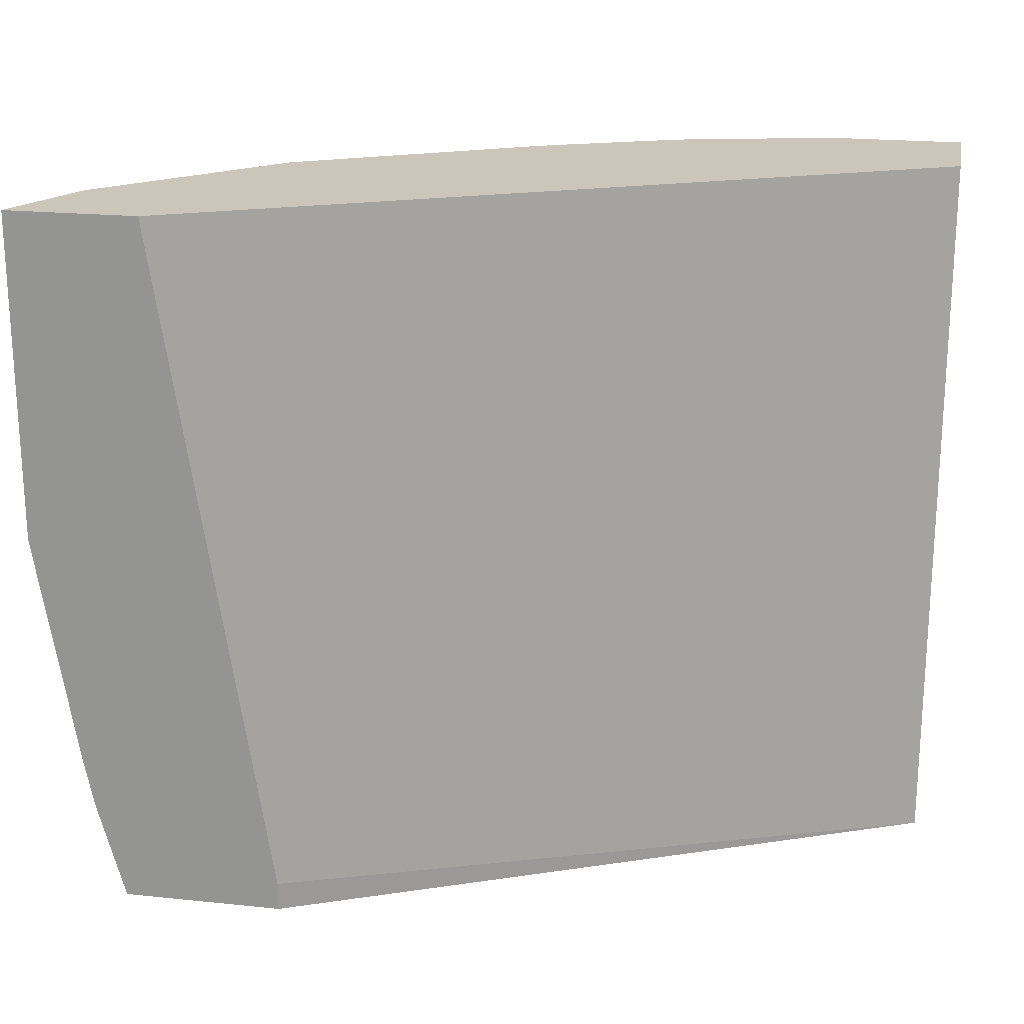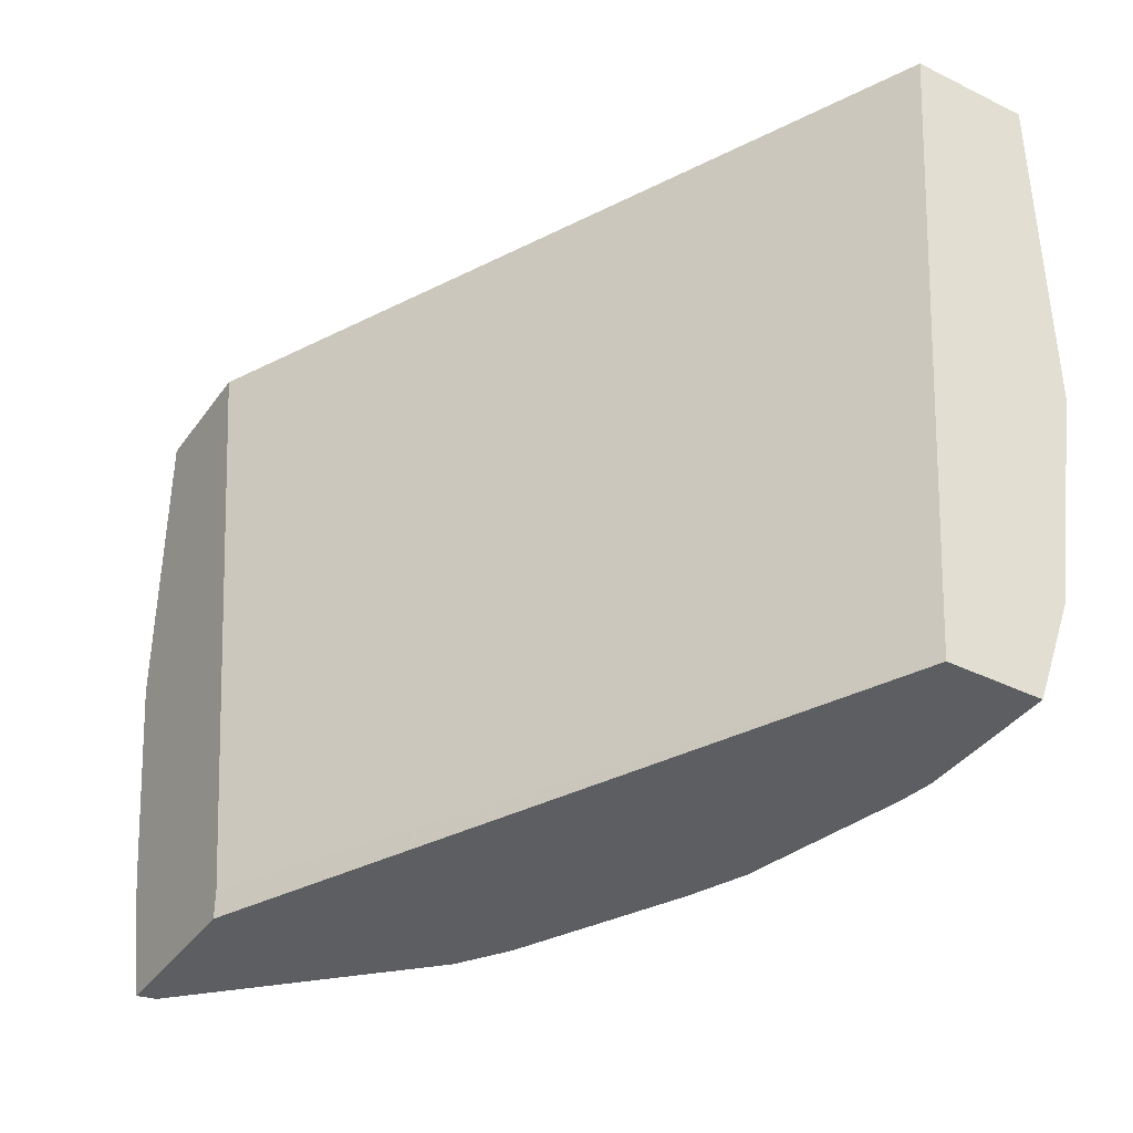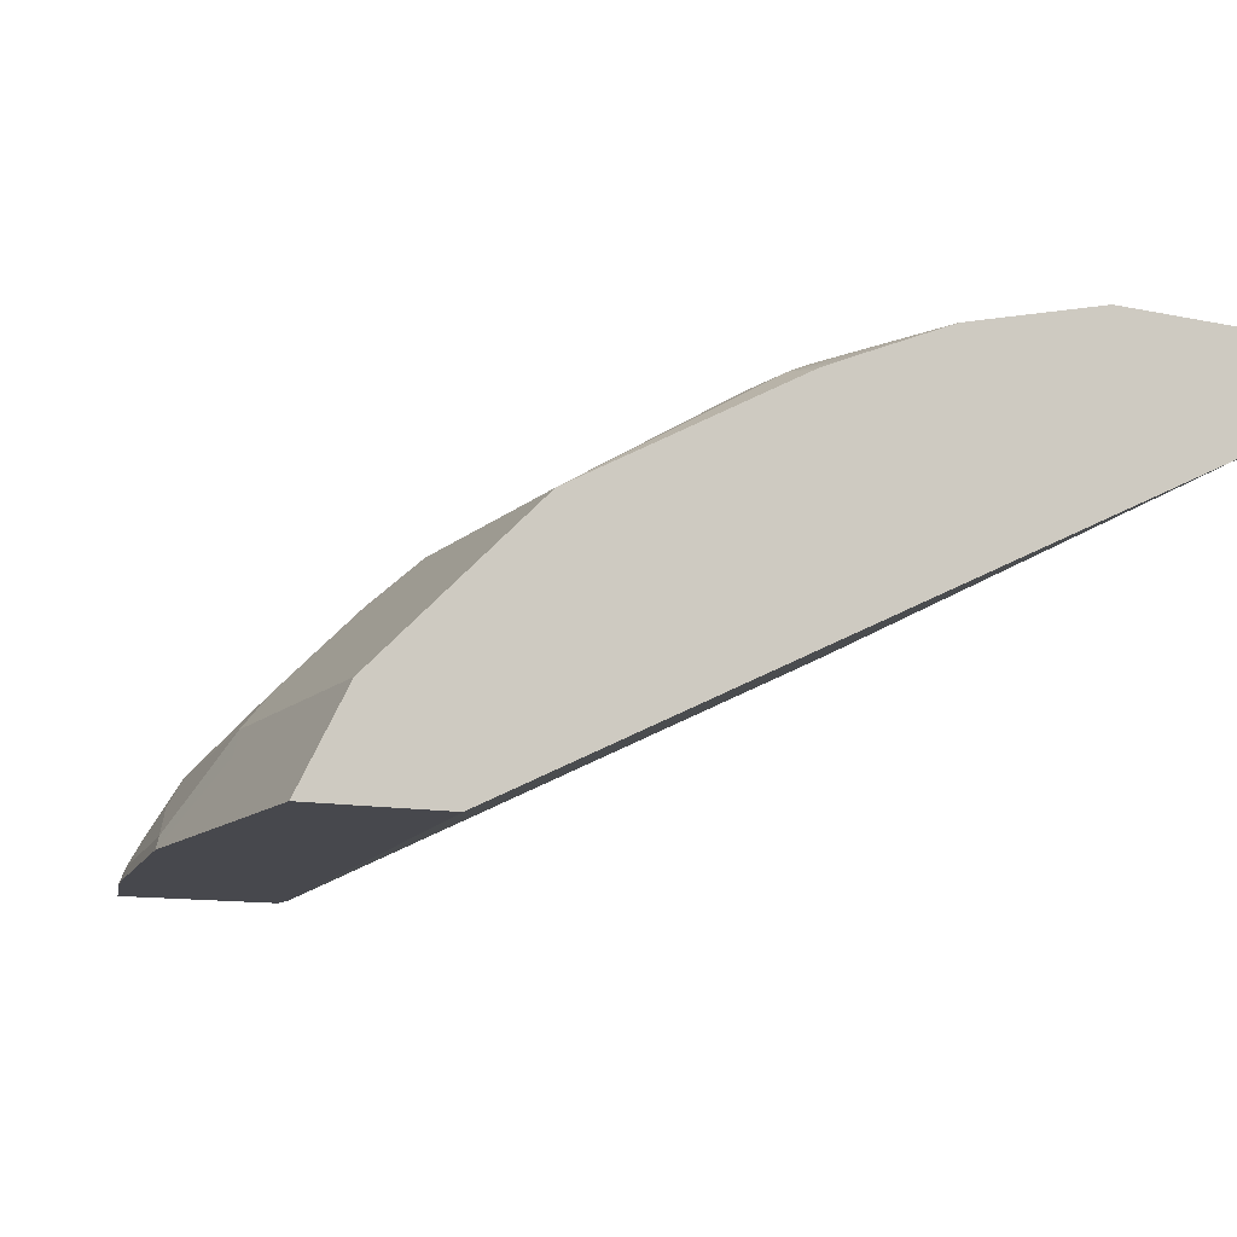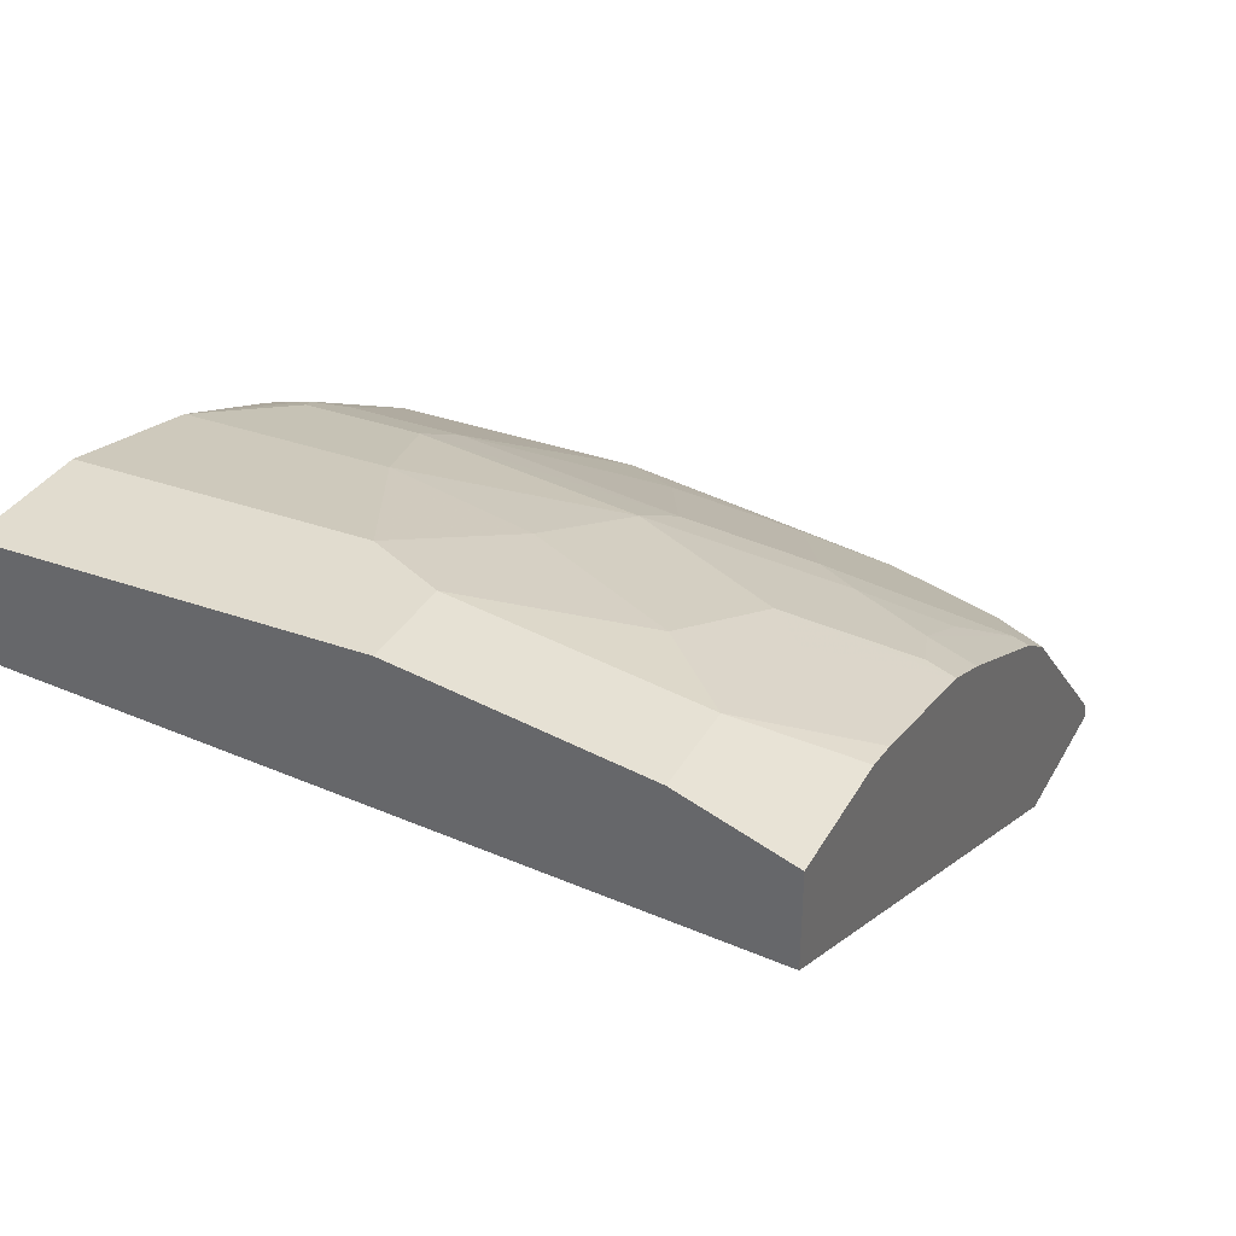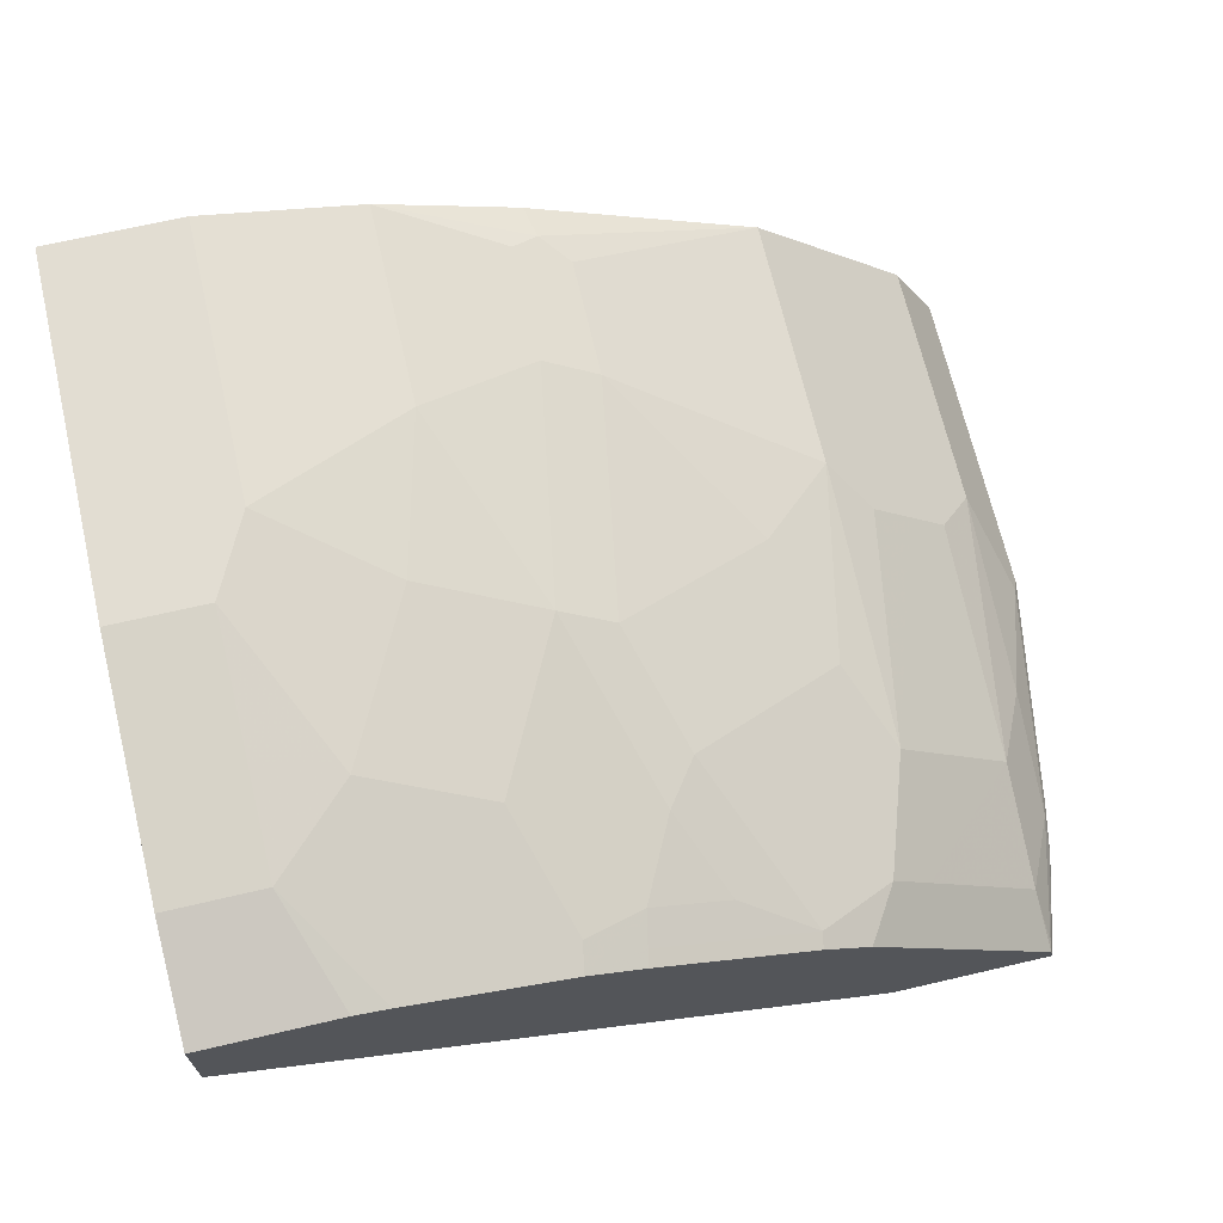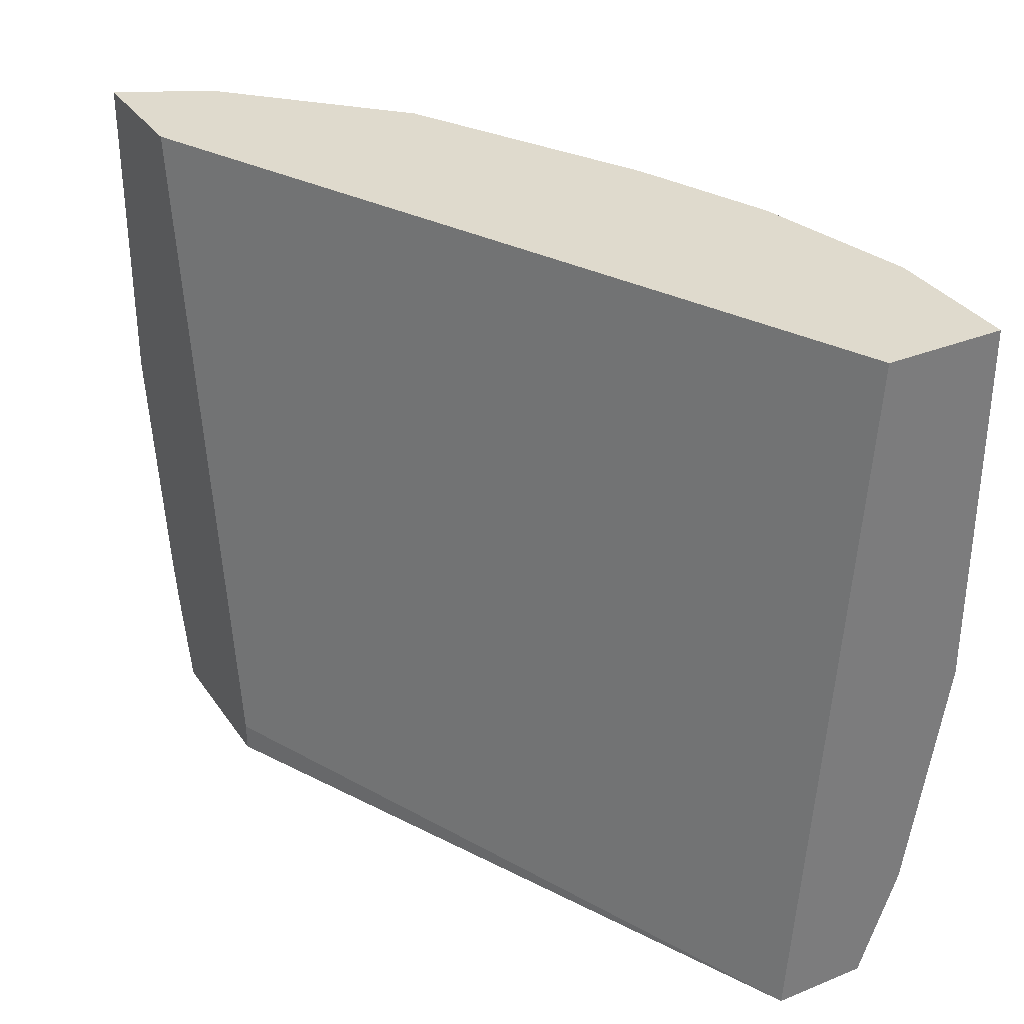
<metadata>
{"format":"obj","ext":"obj","renderer":"f3d","projection":"perspective","resolution":1024,"background":"white","views":[{"elev":20.8,"azim":10.6,"up":"+Z"},{"elev":-38.4,"azim":58.2,"up":"+Z"},{"elev":-11.8,"azim":-26.4,"up":"+Y"},{"elev":34.5,"azim":115.8,"up":"+Y"},{"elev":68.3,"azim":166.9,"up":"+Y"},{"elev":32.9,"azim":60.8,"up":"+Z"}]}
</metadata>
<code>
v -0.01137 0.4955 -0.1736
v -0.01137 0.4685 -0.5298
v -0.01137 0.555 -0.1736
v -0.3799 0.3172 -0.1736
v -0.01137 0.5153 -0.5298
v -0.327 0.3172 -0.5153
v -0.327 0.3172 -0.5298
v -0.01137 0.555 -0.3568
v -0.0793 0.555 -0.1736
v -0.446 0.3172 -0.1736
v -0.01137 0.5351 -0.4757
v -0.0793 0.5153 -0.5298
v -0.4076 0.3172 -0.5298
v -0.05948 0.555 -0.3568
v -0.0793 0.555 -0.3172
v -0.1586 0.5351 -0.1736
v -0.4294 0.3502 -0.1736
v -0.446 0.3172 -0.337
v -0.05948 0.5351 -0.4757
v -0.09623 0.5124 -0.5298
v -0.4212 0.3172 -0.4806
v -0.4054 0.3261 -0.5298
v -0.09913 0.5351 -0.4361
v -0.1388 0.5351 -0.3568
v -0.1586 0.5351 -0.2775
v -0.2181 0.5153 -0.1982
v -0.2312 0.5087 -0.1916
v -0.2174 0.5102 -0.1736
v -0.4228 0.3634 -0.1736
v -0.4294 0.3502 -0.2907
v -0.4261 0.3172 -0.4559
v -0.4228 0.3634 -0.3039
v -0.4426 0.3237 -0.3436
v -0.09913 0.5153 -0.5153
v -0.1388 0.5153 -0.4757
v -0.1755 0.4926 -0.5298
v -0.1289 0.5054 -0.5252
v -0.4228 0.3237 -0.4625
v -0.4063 0.3271 -0.5252
v -0.403 0.3436 -0.5021
v -0.3436 0.403 -0.5021
v -0.3261 0.4054 -0.5298
v -0.1586 0.5153 -0.4559
v -0.1982 0.5153 -0.3766
v -0.2181 0.5153 -0.2577
v -0.2444 0.5021 -0.2048
v -0.228 0.5054 -0.1736
v -0.2273 0.5057 -0.1736
v -0.3436 0.4427 -0.1736
v -0.4228 0.3436 -0.403
v -0.3436 0.4427 -0.3039
v -0.3832 0.403 -0.3237
v -0.403 0.3832 -0.3237
v -0.403 0.3634 -0.4426
v -0.2033 0.4807 -0.5298
v -0.2048 0.4823 -0.5219
v -0.2082 0.4856 -0.5054
v -0.1784 0.4955 -0.5153
v -0.1685 0.5054 -0.4856
v -0.3436 0.4228 -0.4426
v -0.3237 0.4228 -0.5021
v -0.3063 0.4252 -0.5298
v -0.2181 0.4955 -0.4361
v -0.2247 0.5021 -0.3832
v -0.2444 0.5021 -0.2643
v -0.3633 0.4228 -0.3237
v -0.3039 0.4625 -0.3436
v -0.3237 0.4427 -0.403
v -0.2429 0.4609 -0.5298
v -0.2841 0.4427 -0.5219
v -0.228 0.4856 -0.4658
v -0.1982 0.4955 -0.4757
v -0.2477 0.4658 -0.5054
v -0.2444 0.4823 -0.4426
v -0.2825 0.4411 -0.5298
f 36 59 43
f 36 55 56
f 35 36 43
f 36 56 57
f 36 57 58
f 36 58 59
f 38 50 54
f 41 61 62
f 38 40 39
f 40 54 41
f 41 54 60
f 41 60 61
f 34 36 35
f 41 62 42
f 38 54 40
f 34 37 36
f 25 44 45
f 32 54 50
f 43 59 72
f 24 44 25
f 26 45 65
f 26 65 46
f 26 46 27
f 27 47 48
f 27 48 28
f 27 46 49
f 27 49 47
f 29 49 51
f 29 51 32
f 32 50 33
f 32 51 52
f 32 52 53
f 32 53 54
f 33 50 38
f 43 72 63
f 70 74 71
f 44 63 64
f 57 70 73
f 57 73 71
f 60 68 74
f 60 74 61
f 61 74 70
f 61 70 62
f 62 70 75
f 63 71 74
f 63 74 64
f 64 74 68
f 64 68 67
f 64 67 65
f 69 75 70
f 70 71 73
f 23 44 24
f 57 59 58
f 43 63 44
f 57 72 59
f 57 71 63
f 44 64 45
f 45 64 65
f 46 65 51
f 46 51 49
f 51 60 66
f 51 66 52
f 51 65 67
f 51 67 68
f 51 68 60
f 52 54 53
f 52 66 60
f 52 60 54
f 55 69 56
f 56 69 70
f 56 70 57
f 57 63 72
f 23 43 44
f 2 7 13
f 22 41 42
f 2 42 62
f 2 62 75
f 2 75 69
f 2 69 55
f 2 55 36
f 2 36 20
f 2 22 42
f 2 20 12
f 3 8 14
f 3 14 15
f 3 15 9
f 4 10 18
f 4 18 31
f 4 31 21
f 2 12 5
f 2 13 22
f 2 6 7
f 2 4 6
f 1 2 5
f 1 5 11
f 23 35 43
f 1 8 3
f 1 3 9
f 1 9 16
f 1 16 28
f 1 28 48
f 1 48 47
f 1 47 49
f 1 49 29
f 1 29 17
f 1 17 10
f 1 10 4
f 1 4 2
f 4 21 13
f 4 13 7
f 1 11 8
f 5 12 19
f 17 32 30
f 18 30 32
f 18 32 33
f 18 33 38
f 18 38 31
f 19 20 34
f 19 34 35
f 19 35 23
f 20 36 37
f 20 37 34
f 21 31 38
f 21 38 39
f 21 39 22
f 22 40 41
f 4 7 6
f 17 29 32
f 16 27 28
f 22 39 40
f 16 26 27
f 8 11 19
f 8 19 14
f 9 15 25
f 9 25 16
f 10 17 30
f 10 30 18
f 12 20 19
f 5 19 11
f 14 19 23
f 14 23 15
f 15 23 24
f 15 24 25
f 16 25 45
f 16 45 26
f 13 21 22

</code>
